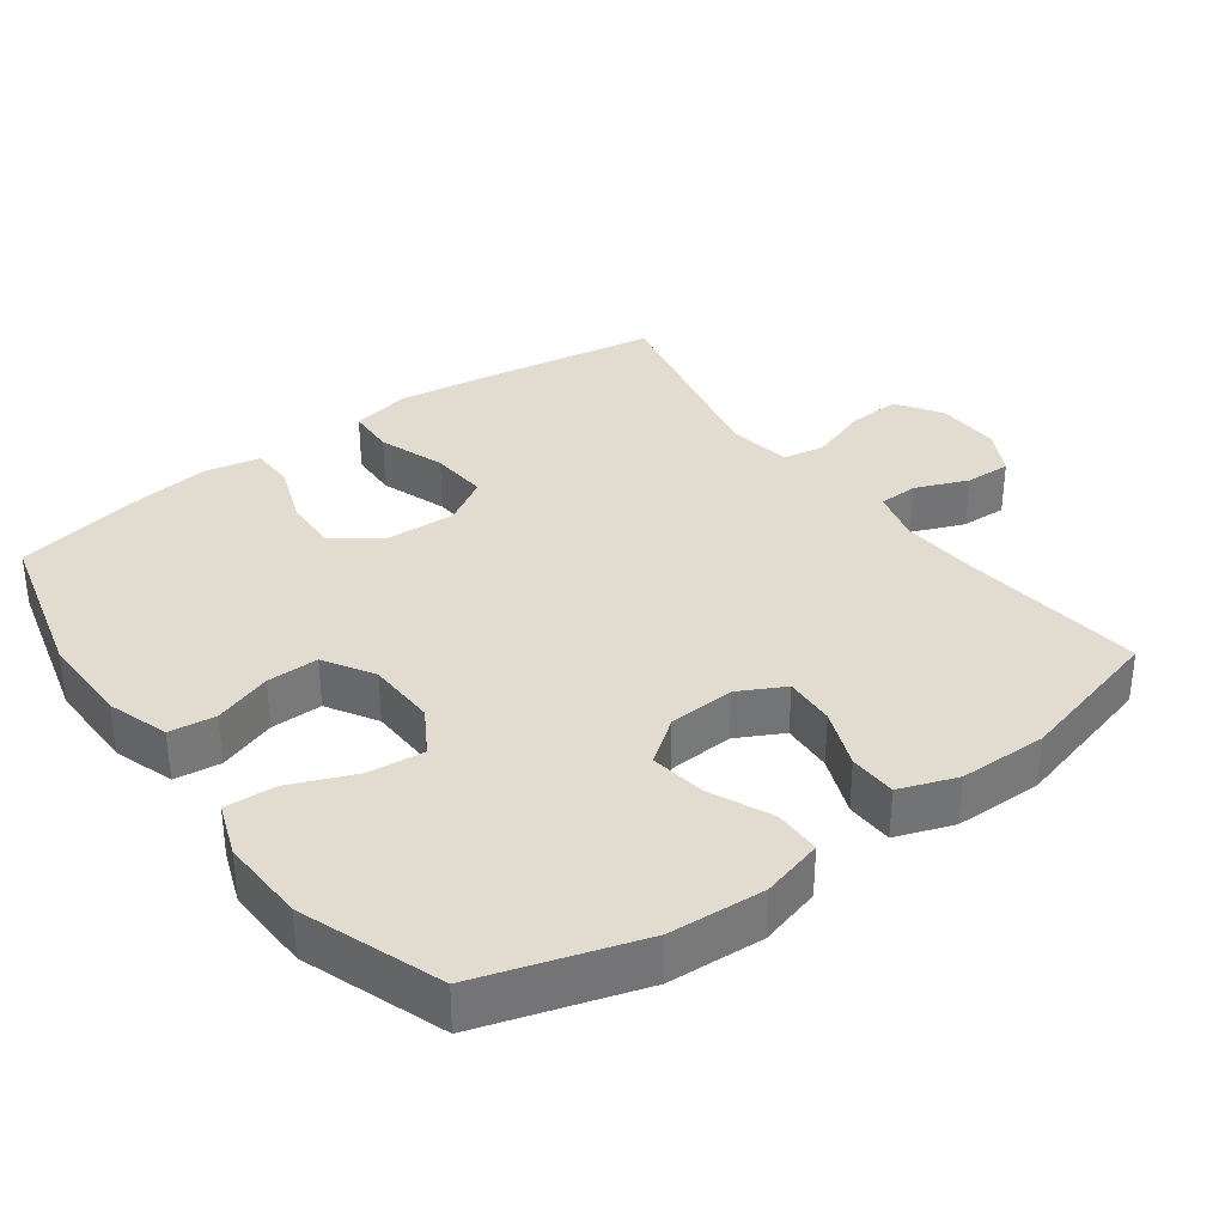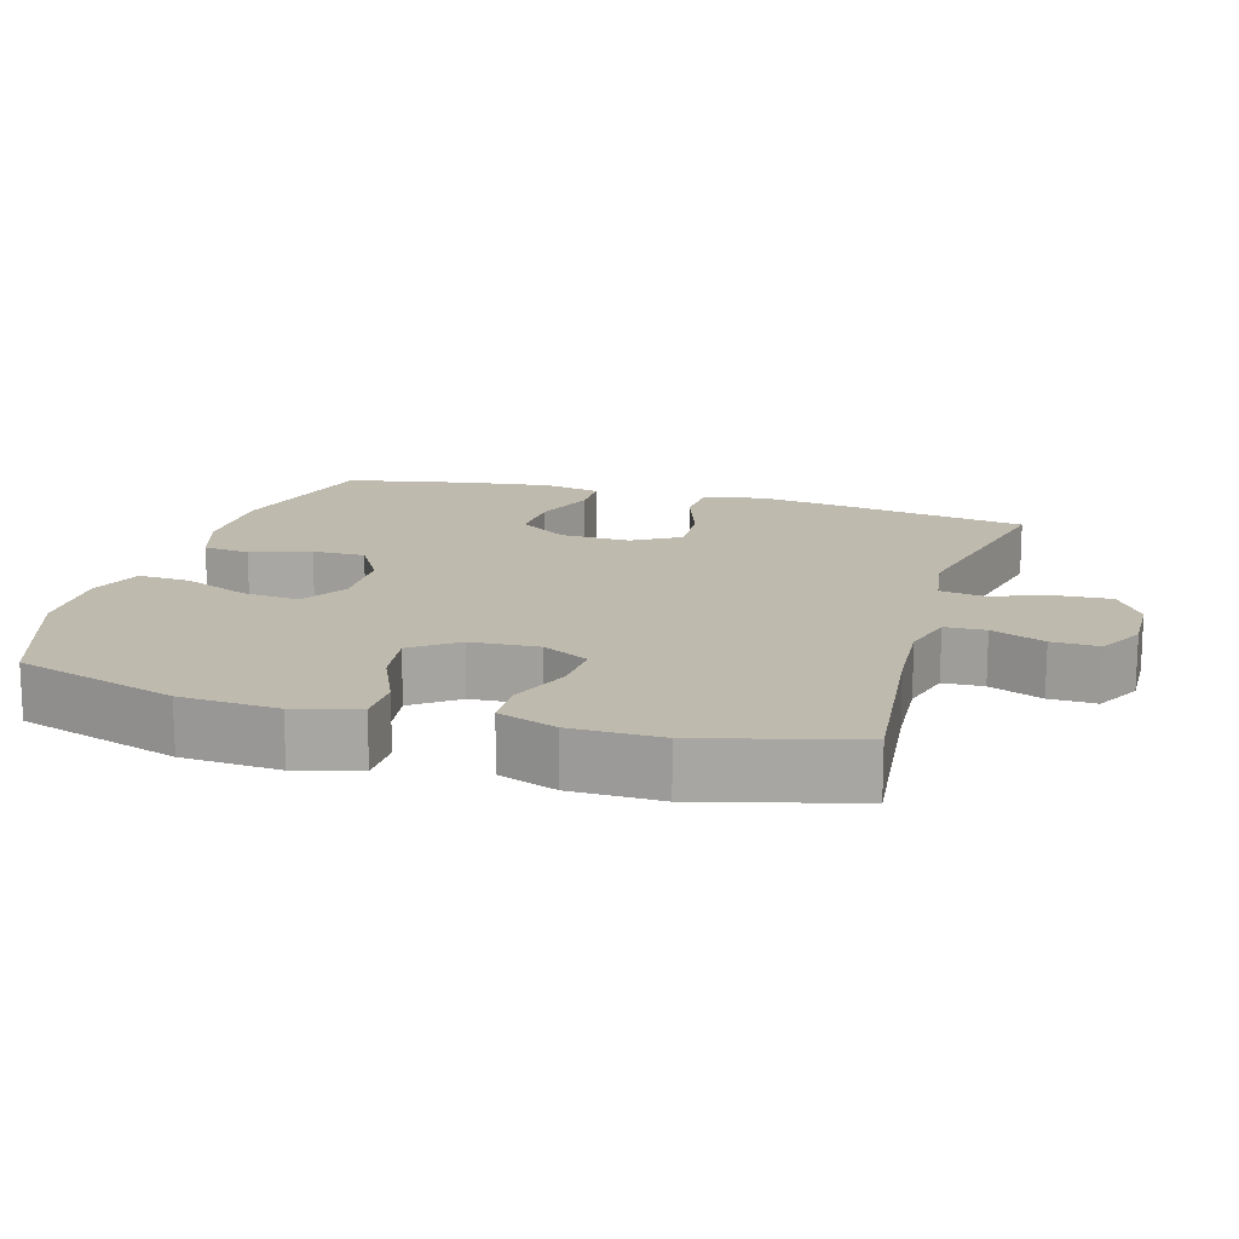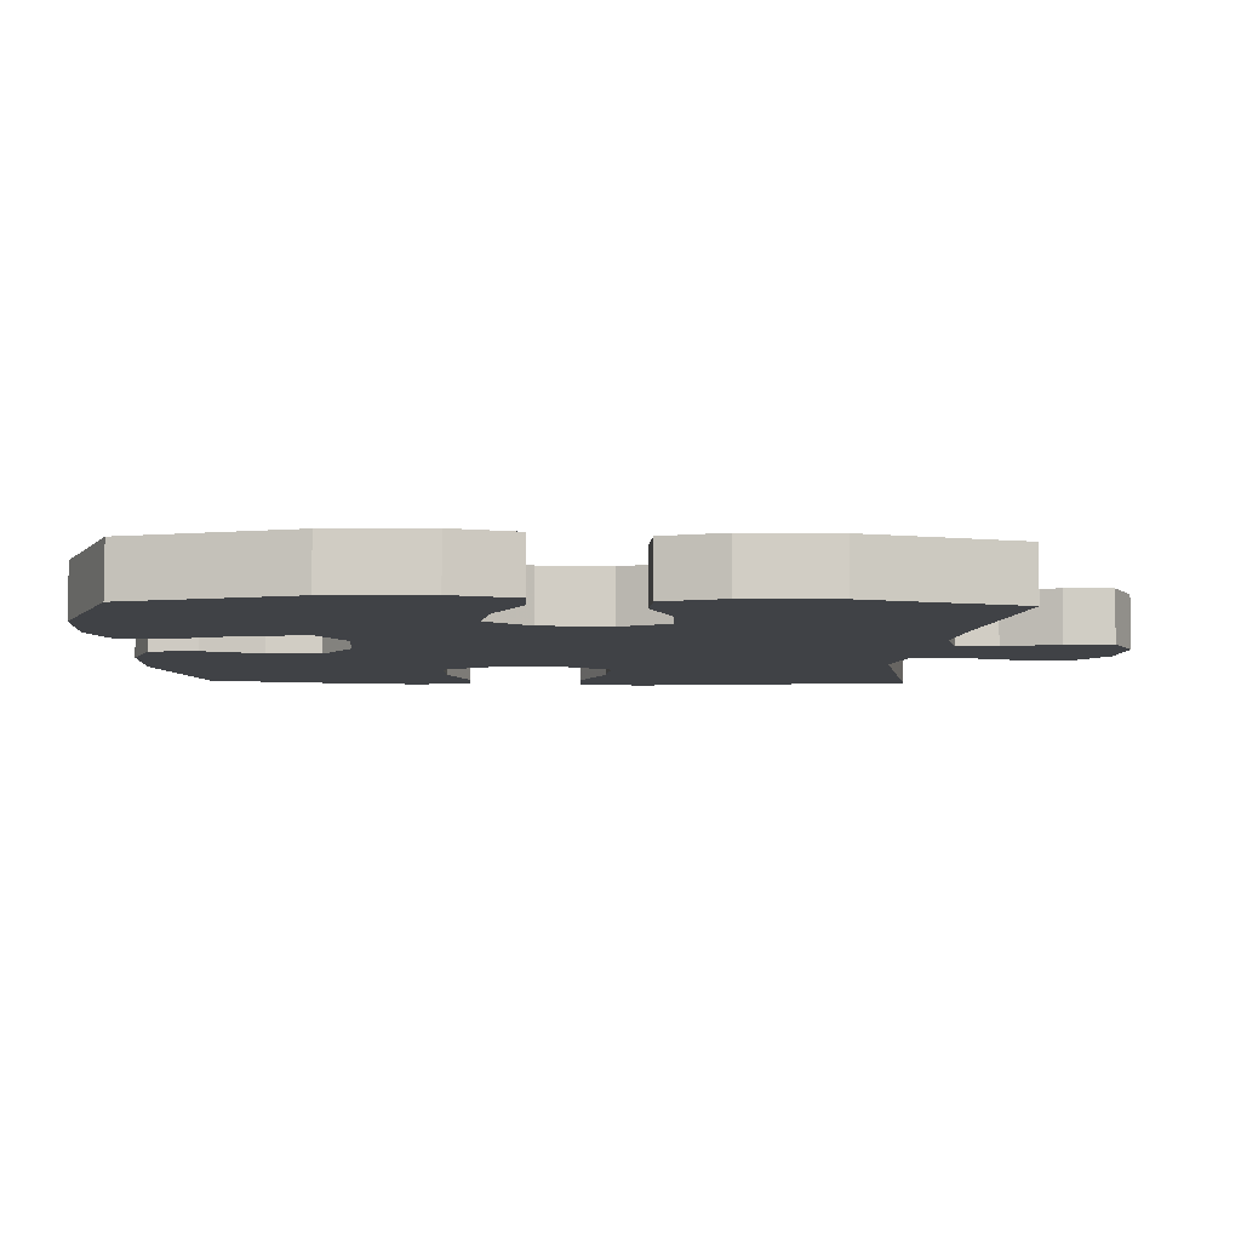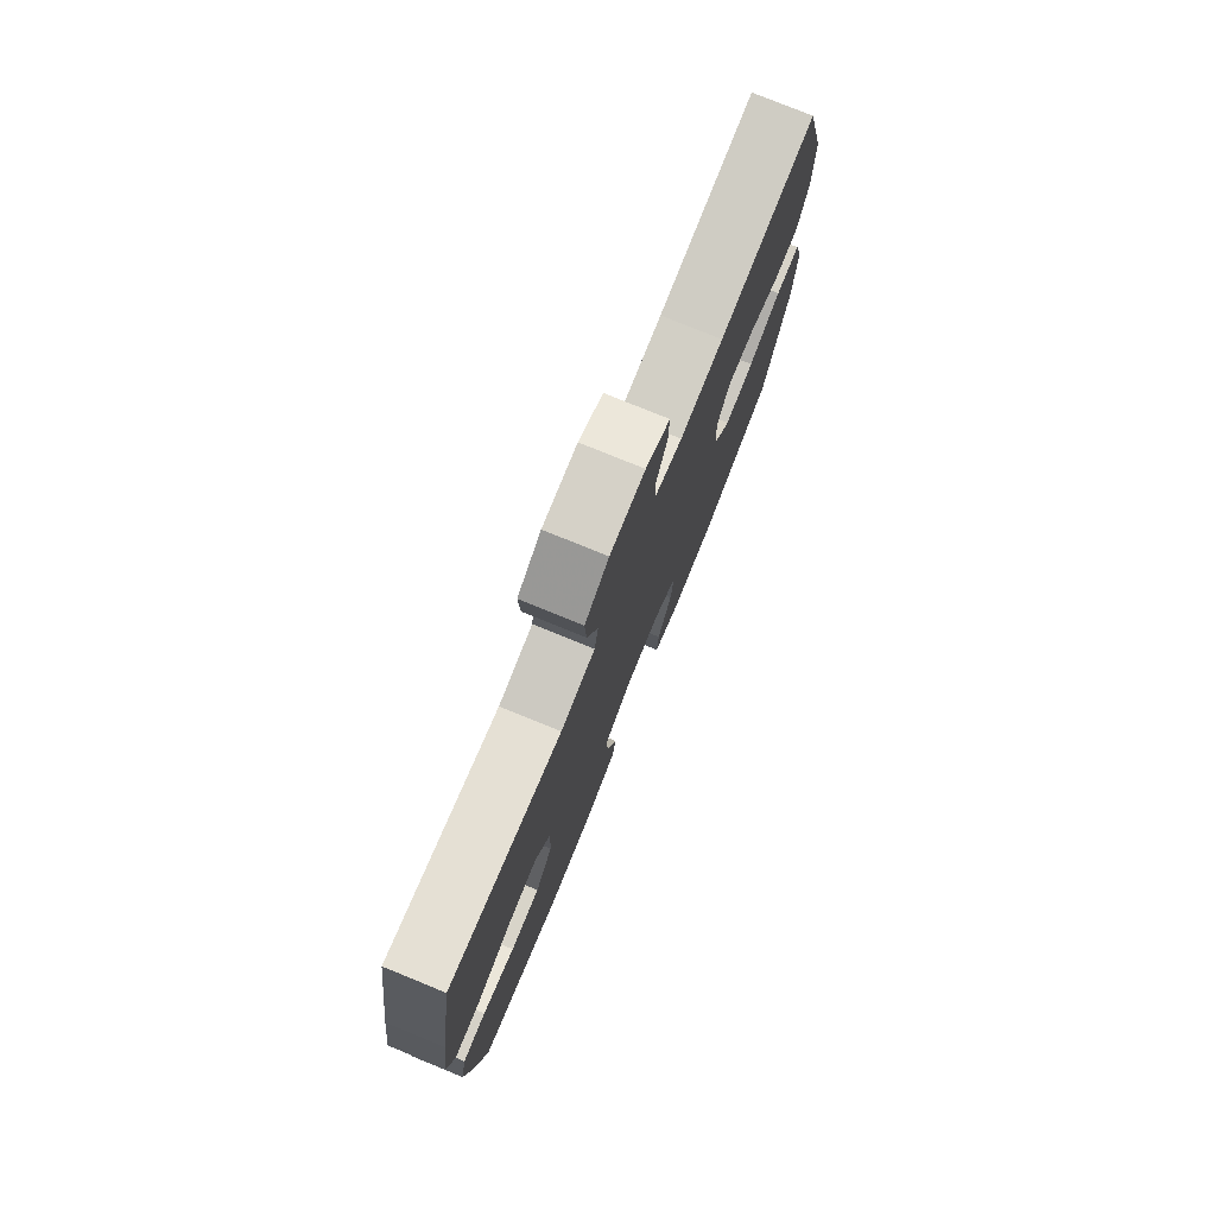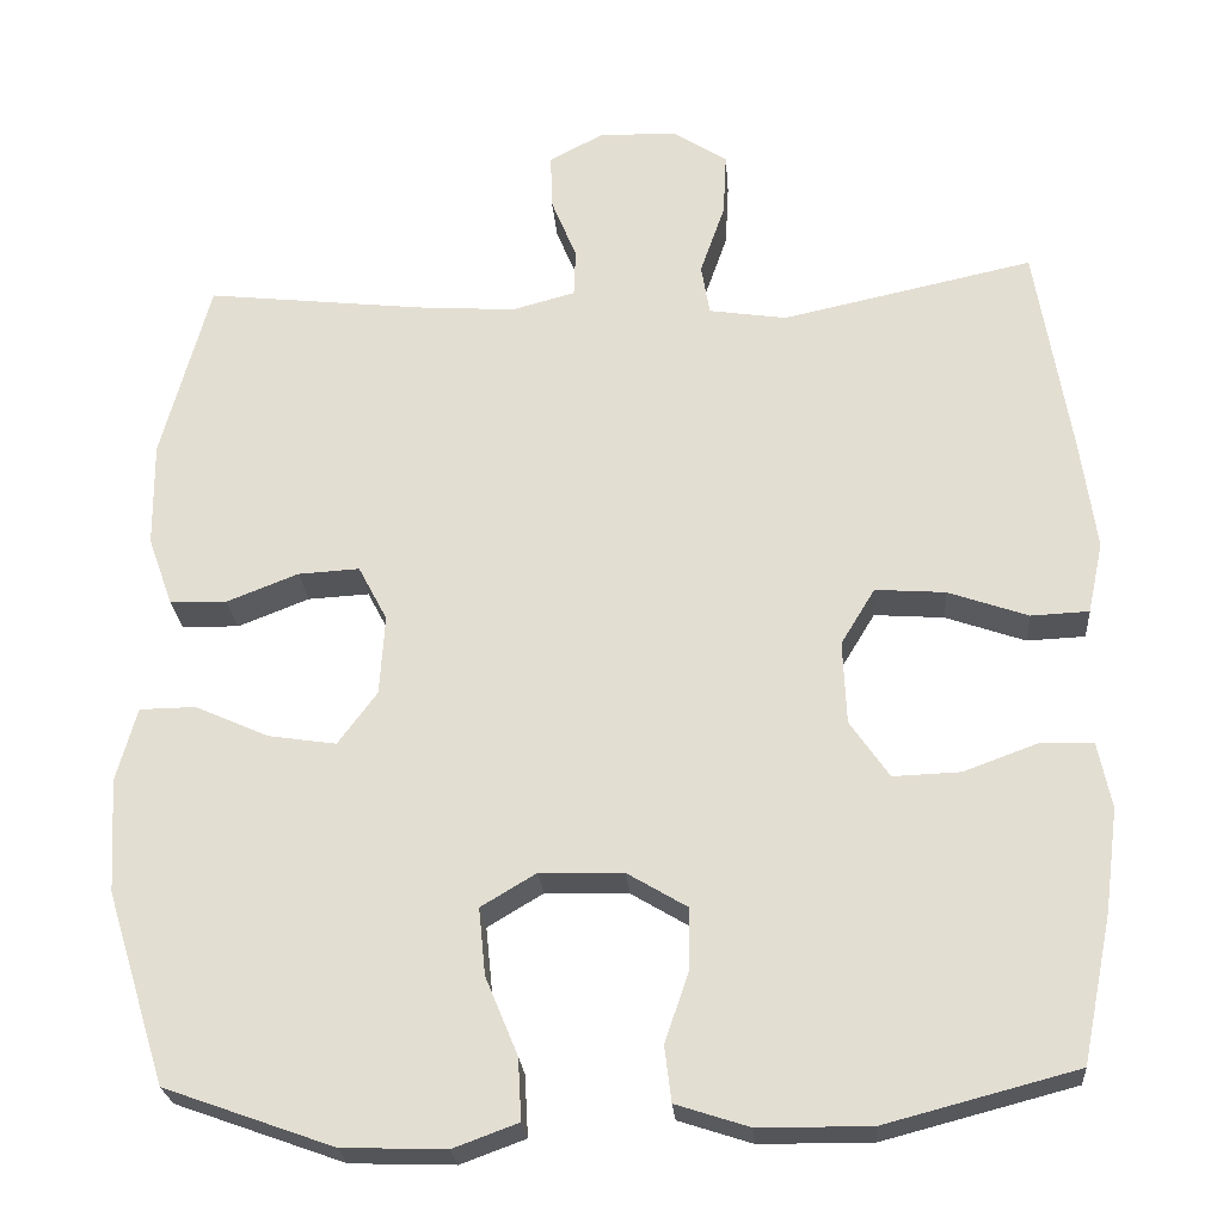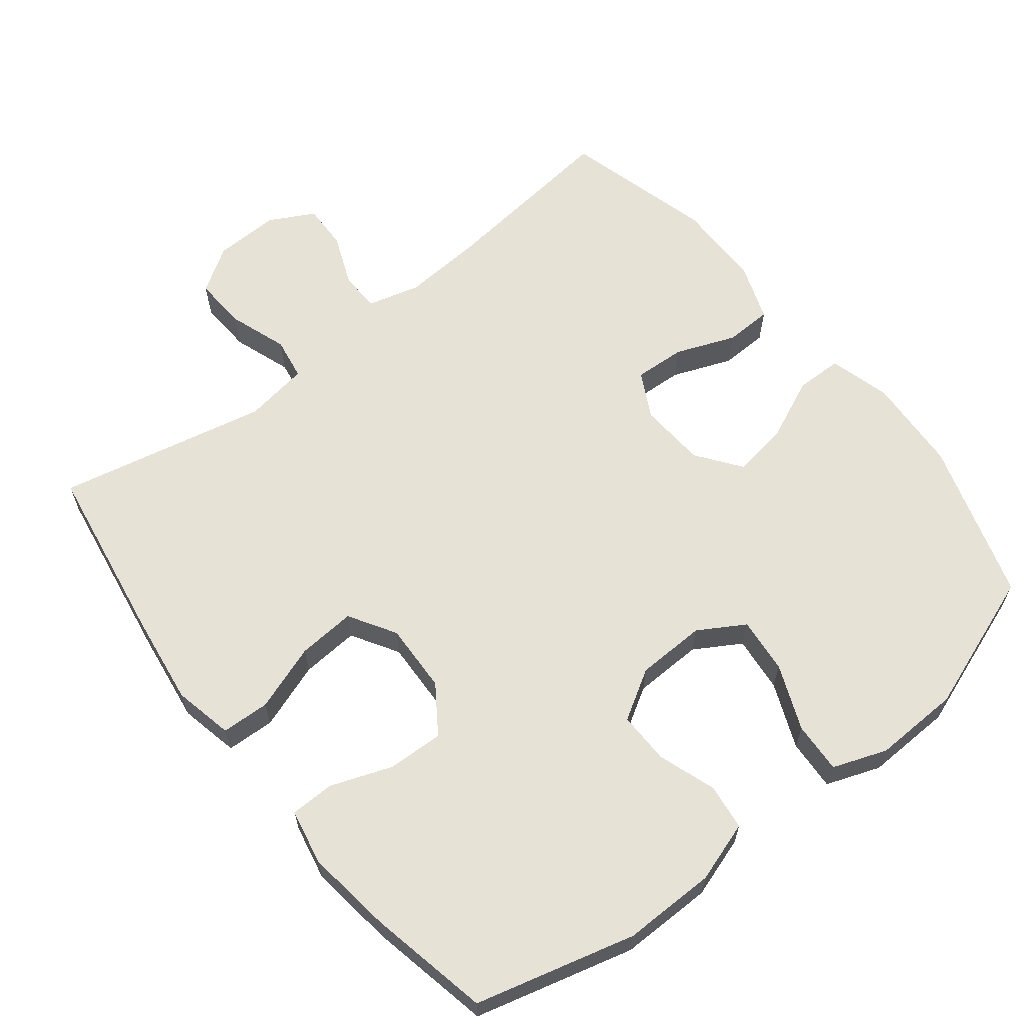
<metadata>
{"format":"obj","ext":"obj","renderer":"f3d","projection":"perspective","resolution":1024,"background":"white","views":[{"elev":34.3,"azim":-126.3,"up":"+Y"},{"elev":15.5,"azim":-73.5,"up":"+Y"},{"elev":-6.1,"azim":-92.3,"up":"+Y"},{"elev":77.7,"azim":112.2,"up":"+Z"},{"elev":-24.8,"azim":4.4,"up":"+Z"},{"elev":62.9,"azim":141.7,"up":"+Y"}]}
</metadata>
<code>
v 0.5 0.07 -0.5
v 0.275 0.07 -0.559
v 0.144 0.07 -0.558
v 0.058 0.07 -0.53
v 0.05 0.07 -0.465
v 0.078 0.07 -0.383
v 0.079 0.07 -0.31
v 0.009 0.07 -0.268
v -0.089 0.07 -0.265
v -0.154 0.07 -0.304
v -0.146 0.07 -0.383
v -0.108 0.07 -0.475
v -0.104 0.07 -0.547
v -0.18 0.07 -0.575
v -0.302 0.07 -0.571
v -0.5 0.07 -0.5
v -0.57 0.07 -0.275
v -0.578 0.07 -0.14
v -0.554 0.07 -0.053
v -0.488 0.07 -0.052
v -0.401 0.07 -0.091
v -0.322 0.07 -0.103
v -0.276 0.07 -0.041
v -0.27 0.07 0.053
v -0.304 0.07 0.118
v -0.376 0.07 0.114
v -0.46 0.07 0.081
v -0.527 0.07 0.083
v -0.556 0.07 0.164
v -0.557 0.07 0.288
v -0.5 0.07 0.5
v -0.242 0.07 0.471
v -0.127 0.07 0.463
v -0.053 0.07 0.483
v -0.051 0.07 0.539
v -0.081 0.07 0.613
v -0.083 0.07 0.678
v -0.019 0.07 0.712
v 0.073 0.07 0.709
v 0.136 0.07 0.668
v 0.132 0.07 0.593
v 0.103 0.07 0.51
v 0.113 0.07 0.45
v 0.204 0.07 0.436
v 0.5 0.07 0.5
v 0.541 0.07 0.247
v 0.559 0.07 0.117
v 0.541 0.07 0.033
v 0.473 0.07 0.03
v 0.379 0.07 0.063
v 0.297 0.07 0.069
v 0.257 0.07 0.003
v 0.261 0.07 -0.095
v 0.307 0.07 -0.162
v 0.386 0.07 -0.159
v 0.473 0.07 -0.127
v 0.535 0.07 -0.128
v 0.551 0.07 -0.207
v 0.535 0.07 -0.329
v 0.5 0 -0.5
v 0.275 0 -0.559
v 0.144 0 -0.558
v 0.058 0 -0.53
v 0.05 0 -0.465
v 0.078 0 -0.383
v 0.079 0 -0.31
v 0.009 0 -0.268
v -0.089 0 -0.265
v -0.154 0 -0.304
v -0.146 0 -0.383
v -0.108 0 -0.475
v -0.104 0 -0.547
v -0.18 0 -0.575
v -0.302 0 -0.571
v -0.5 0 -0.5
v -0.57 0 -0.275
v -0.578 0 -0.14
v -0.554 0 -0.053
v -0.488 0 -0.052
v -0.401 0 -0.091
v -0.322 0 -0.103
v -0.276 0 -0.041
v -0.27 0 0.053
v -0.304 0 0.118
v -0.376 0 0.114
v -0.46 0 0.081
v -0.527 0 0.083
v -0.556 0 0.164
v -0.557 0 0.288
v -0.5 0 0.5
v -0.242 0 0.471
v -0.127 0 0.463
v -0.053 0 0.483
v -0.051 0 0.539
v -0.081 0 0.613
v -0.083 0 0.678
v -0.019 0 0.712
v 0.073 0 0.709
v 0.136 0 0.668
v 0.132 0 0.593
v 0.103 0 0.51
v 0.113 0 0.45
v 0.204 0 0.436
v 0.5 0 0.5
v 0.541 0 0.247
v 0.559 0 0.117
v 0.541 0 0.033
v 0.473 0 0.03
v 0.379 0 0.063
v 0.297 0 0.069
v 0.257 0 0.003
v 0.261 0 -0.095
v 0.307 0 -0.162
v 0.386 0 -0.159
v 0.473 0 -0.127
v 0.535 0 -0.128
v 0.551 0 -0.207
v 0.535 0 -0.329
f 55 56 57 58
f 54 55 58 59
f 47 48 49 50
f 47 50 51
f 44 45 46 47
f 43 44 47 51
f 39 40 41 42
f 37 38 39 42
f 35 36 37 42
f 34 35 42 43
f 33 34 43 51
f 29 30 31 32
f 26 27 28 29
f 25 26 29 32
f 24 25 32 33
f 18 19 20 21
f 18 21 22
f 17 18 22
f 16 17 22
f 15 16 22 23
f 11 12 13 14
f 10 11 14 15
f 3 4 5 6
f 3 6 7
f 2 3 7
f 54 59 1 2
f 53 54 2 7
f 52 53 7 8
f 51 52 8 9
f 33 51 9 10
f 23 24 33
f 10 15 23 33
f 117 116 115 114
f 118 117 114 113
f 109 108 107 106
f 110 109 106
f 106 105 104 103
f 110 106 103 102
f 101 100 99 98
f 101 98 97 96
f 101 96 95 94
f 102 101 94 93
f 110 102 93 92
f 91 90 89 88
f 88 87 86 85
f 91 88 85 84
f 92 91 84 83
f 80 79 78 77
f 81 80 77
f 81 77 76
f 81 76 75
f 82 81 75 74
f 73 72 71 70
f 74 73 70 69
f 65 64 63 62
f 66 65 62
f 66 62 61
f 61 60 118 113
f 66 61 113 112
f 67 66 112 111
f 68 67 111 110
f 69 68 110 92
f 92 83 82
f 92 82 74 69
f 1 60 61 2
f 2 61 62 3
f 3 62 63 4
f 4 63 64 5
f 5 64 65 6
f 6 65 66 7
f 7 66 67 8
f 8 67 68 9
f 9 68 69 10
f 10 69 70 11
f 11 70 71 12
f 12 71 72 13
f 13 72 73 14
f 14 73 74 15
f 15 74 75 16
f 16 75 76 17
f 17 76 77 18
f 18 77 78 19
f 19 78 79 20
f 20 79 80 21
f 21 80 81 22
f 22 81 82 23
f 23 82 83 24
f 24 83 84 25
f 25 84 85 26
f 26 85 86 27
f 27 86 87 28
f 28 87 88 29
f 29 88 89 30
f 30 89 90 31
f 31 90 91 32
f 32 91 92 33
f 33 92 93 34
f 34 93 94 35
f 35 94 95 36
f 36 95 96 37
f 37 96 97 38
f 38 97 98 39
f 39 98 99 40
f 40 99 100 41
f 41 100 101 42
f 42 101 102 43
f 43 102 103 44
f 44 103 104 45
f 45 104 105 46
f 46 105 106 47
f 47 106 107 48
f 48 107 108 49
f 49 108 109 50
f 50 109 110 51
f 51 110 111 52
f 52 111 112 53
f 53 112 113 54
f 54 113 114 55
f 55 114 115 56
f 56 115 116 57
f 57 116 117 58
f 58 117 118 59
f 59 118 60 1

</code>
